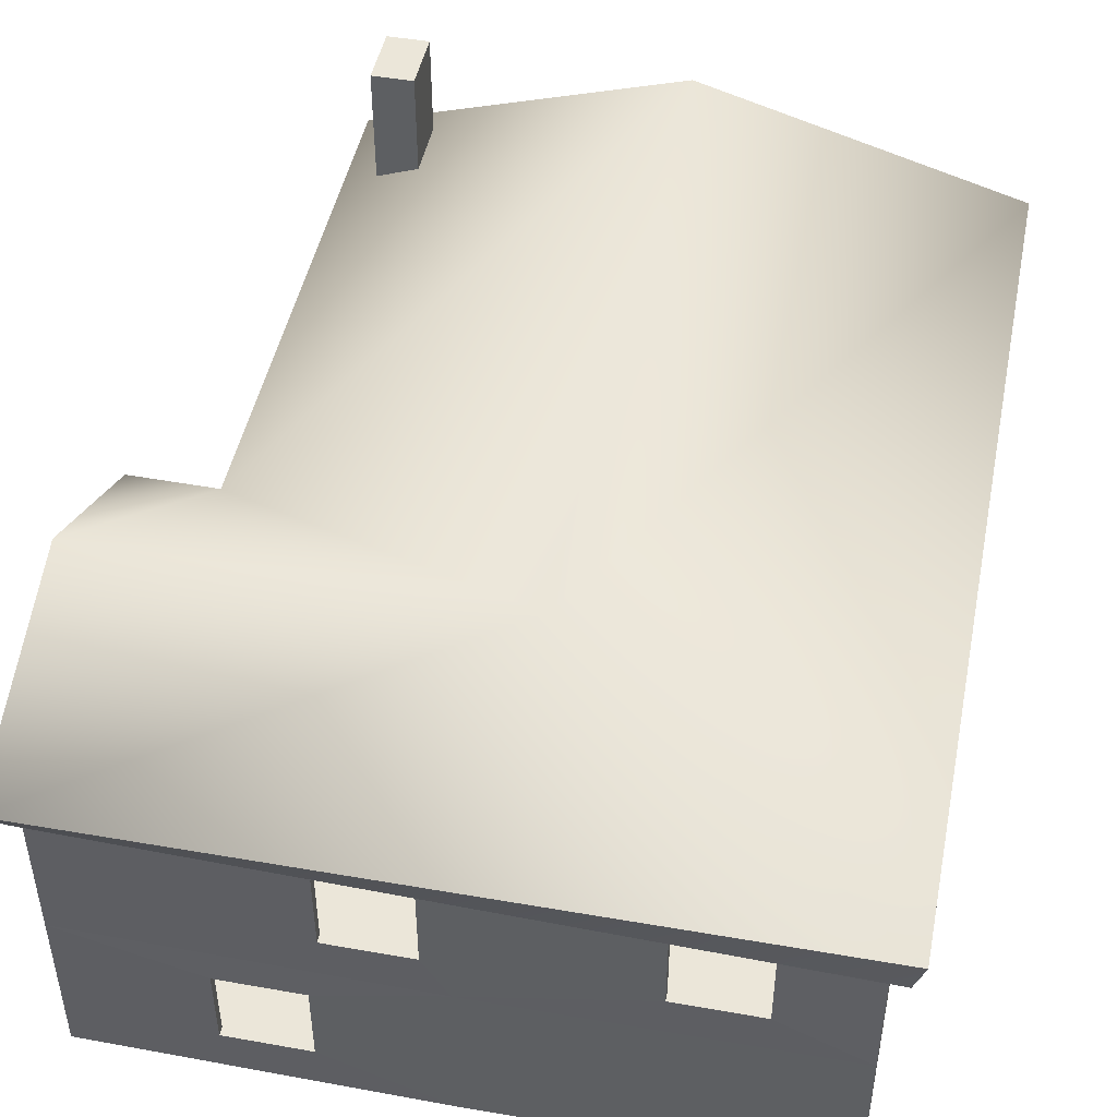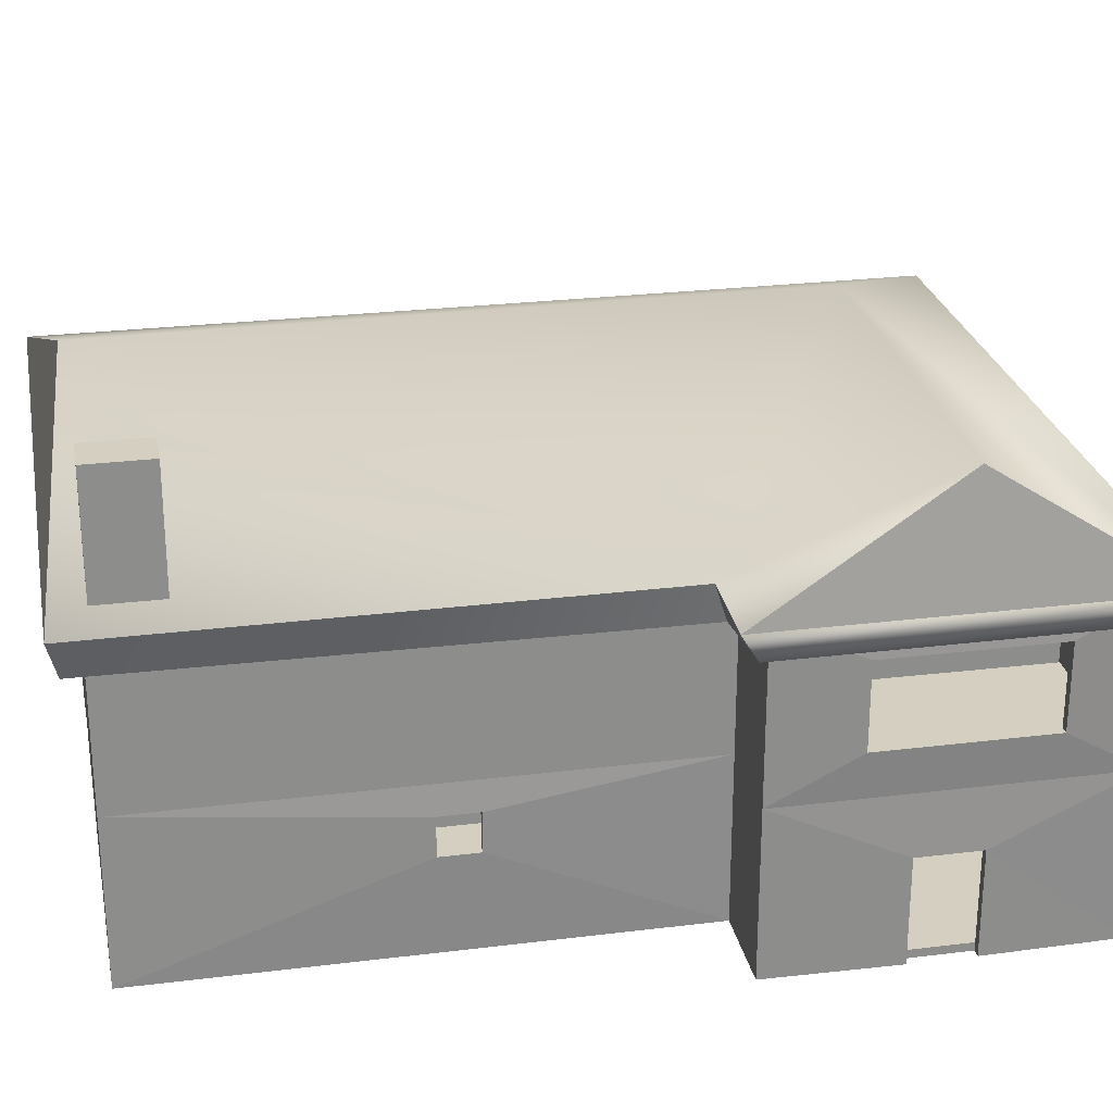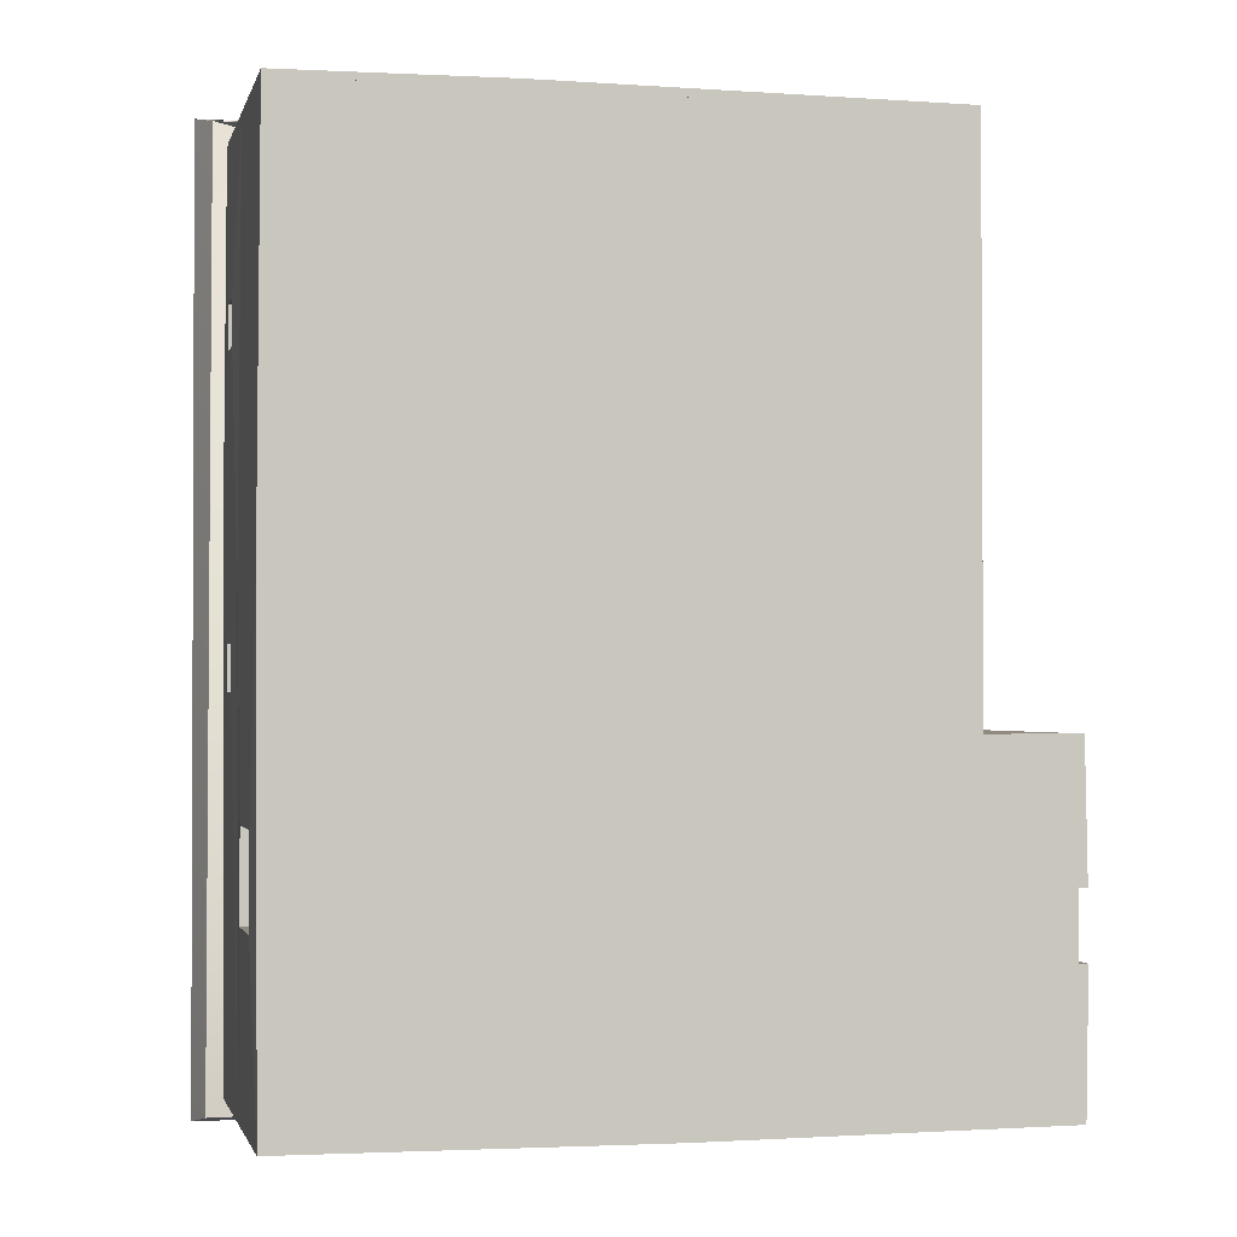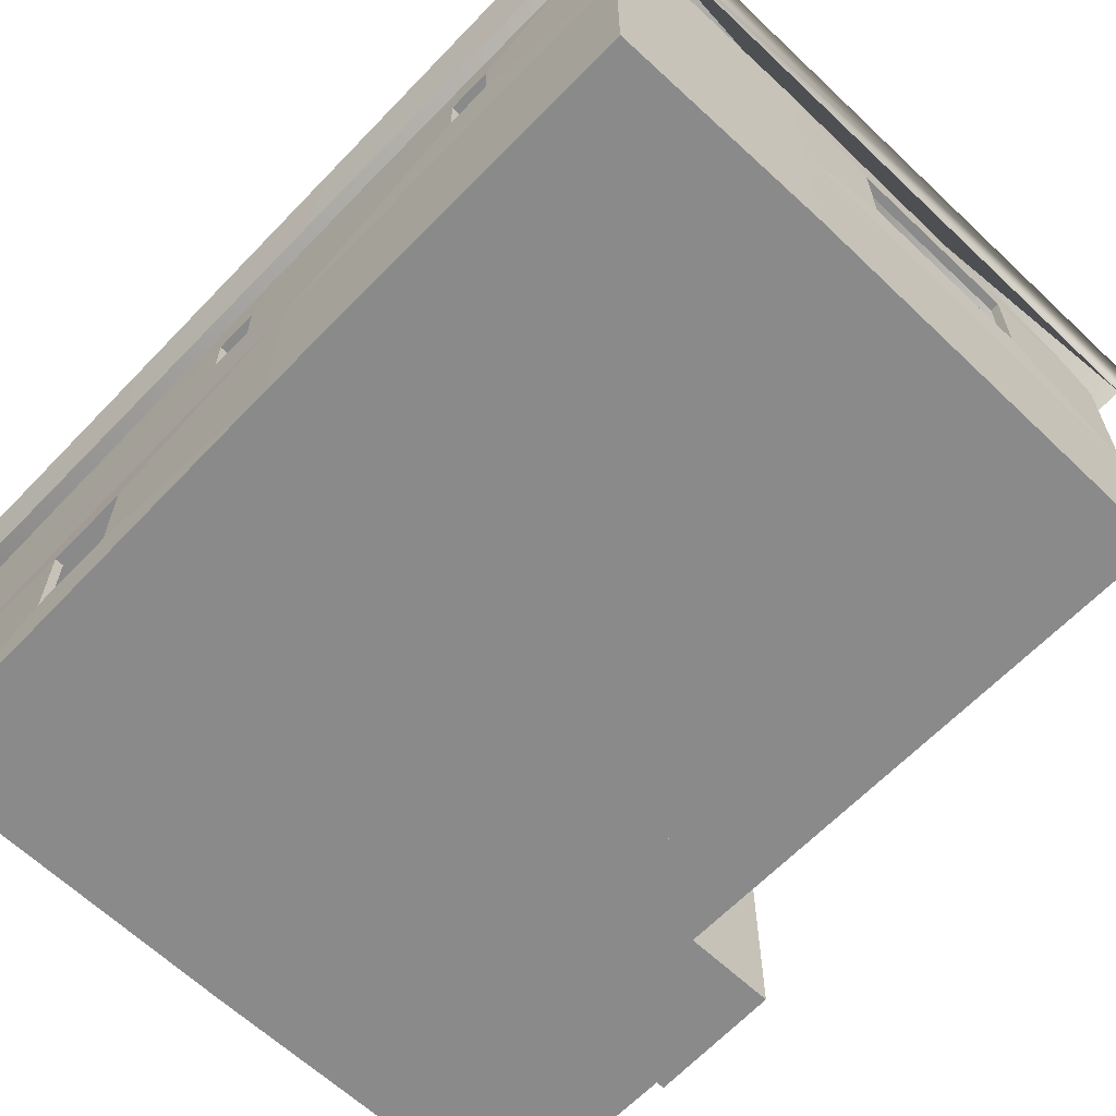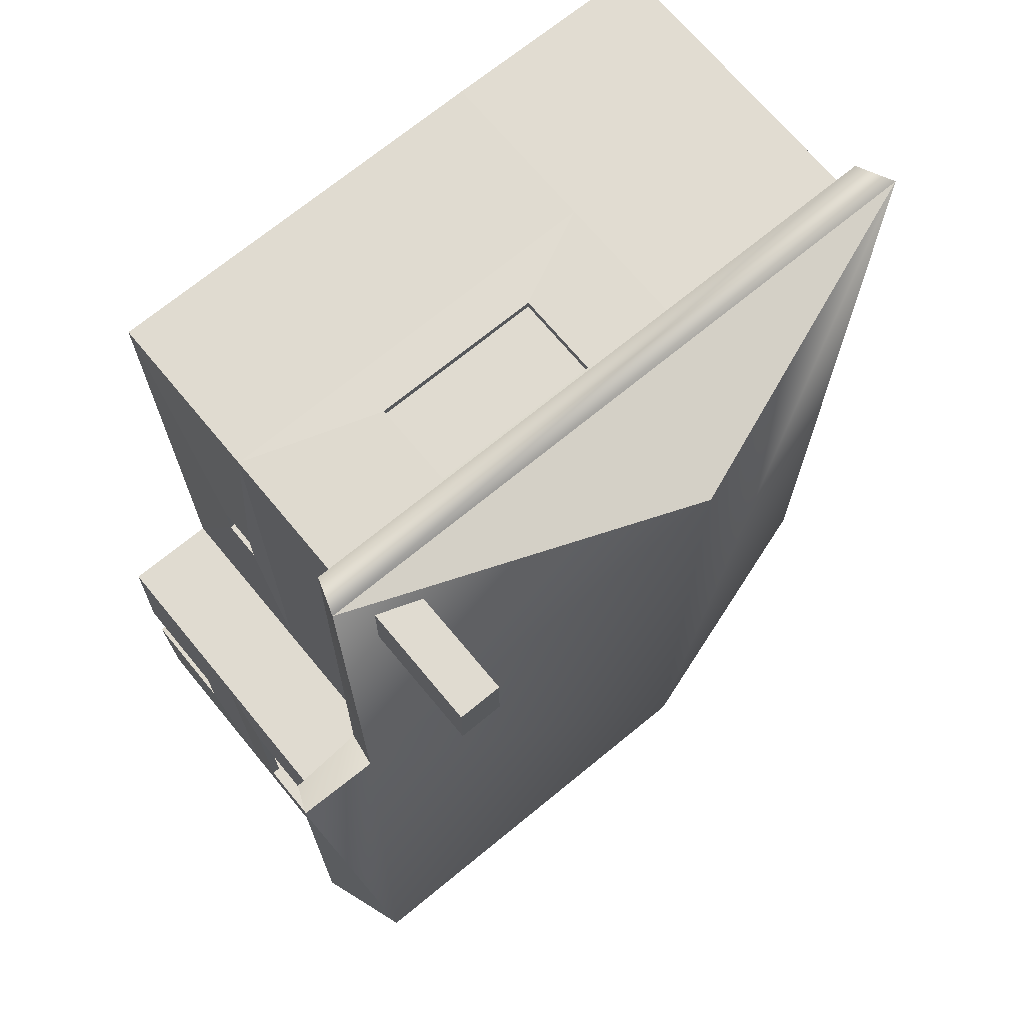
<metadata>
{"format":"obj","ext":"obj","renderer":"f3d","projection":"perspective","resolution":1024,"background":"white","views":[{"elev":46.7,"azim":-168.6,"up":"+Y"},{"elev":25.9,"azim":78.9,"up":"+Y"},{"elev":-1.6,"azim":-13.0,"up":"+Z"},{"elev":-63.5,"azim":-43.7,"up":"+Y"},{"elev":69.8,"azim":140.4,"up":"+Z"}]}
</metadata>
<code>
v  -6.979 2.161 9.986
v  -4.984 2.161 9.986
v  -4.984 2.161 8.031
v  -6.979 2.161 8.031
v  -1.26 0 9.986
v  -1.26 0 8.031
v  -1.26 4.05 8.031
v  -1.26 4.05 9.986
v  -4.984 0 4.057
v  -6.979 0 4.057
v  -4.984 0 8.031
g Box001
f 1 2 3 4
f 5 6 7 8
f 4 3 9 10
f 3 11 9
f 11 3 7 6
f 3 2 8 7
v  9.283 3.929 -2.37
v  7.141 3.929 -2.37
v  7.141 0 -2.37
v  9.283 0 -2.37
v  7.141 3.929 10.14
v  7.141 7.857 -2.37
v  7.141 7.857 10.14
v  -2.138 3.929 10.2
v  -2.138 0 10.2
v  7.141 0 10.14
v  9.283 7.857 -2.37
v  -7.141 3.929 10.14
v  -7.141 0 10.14
v  -7.141 7.857 10.14
v  -2.138 7.857 10.2
v  9.341 2.492 -5.449
v  9.341 0 -5.449
v  9.341 2.492 -6.949
v  9.283 3.929 -10.14
v  9.341 0 -6.949
v  9.341 0 -7.055
v  9.283 0 -10.14
v  7.2 2.289 3.643
v  7.2 2.289 2.718
v  7.2 3.215 3.643
v  7.2 3.215 2.718
v  -7.2 0 0.7651
v  -7.2 3.929 0.7651
v  5.969 1.125 -10.2
v  1.071 0 -10.2
v  3.969 1.125 -10.2
v  5.969 3.125 -10.2
v  3.969 3.125 -10.2
v  1.071 3.929 -10.2
v  -7.141 0 -10.14
v  -7.141 3.929 -10.14
v  -7.2 1.125 -4.163
v  -7.2 1.125 -6.163
v  -7.2 3.125 -6.163
v  -7.2 3.125 -4.163
v  9.341 4.982 -8.389
v  9.341 4.982 -4.389
v  9.341 6.982 -4.389
v  9.283 7.857 -10.14
v  9.341 6.982 -8.389
v  4.058 4.982 10.2
v  0.0577 4.982 10.2
v  0.0577 6.982 10.2
v  4.058 6.982 10.2
v  -7.2 5.326 6.584
v  -7.2 5.326 5.584
v  -7.2 7.857 0.7651
v  -7.2 6.326 5.584
v  -7.2 6.326 6.584
v  -7.2 5.326 -0.5434
v  -7.2 5.326 -1.543
v  -7.141 7.857 -10.14
v  -7.2 6.326 -1.543
v  -7.2 6.326 -0.5434
v  -5.086 4.982 -10.2
v  -3.086 4.982 -10.2
v  1.071 7.857 -10.2
v  -3.086 6.982 -10.2
v  -5.086 6.982 -10.2
v  1.67 4.982 -10.2
v  3.67 4.982 -10.2
v  3.67 6.982 -10.2
v  1.67 6.982 -10.2
v  7 0 -2.511
v  7 3.929 -2.511
v  9.141 3.929 -2.511
v  9.141 0 -2.511
v  7 7.857 -2.511
v  7 3.929 10
v  7 7.857 10
v  -2.138 0 10
v  -2.138 3.929 10
v  7 0 10
v  9.141 7.857 -2.511
v  -7 0 10
v  -7 3.929 10
v  -7 7.857 10
v  -2.138 7.857 10
v  9.141 2.492 -5.449
v  9.141 0 -5.449
v  9.141 3.929 -10
v  9.141 2.492 -6.949
v  9.141 0 -7.055
v  9.141 0 -6.949
v  9.141 0 -10
v  7 2.289 3.643
v  7 2.289 2.718
v  7 3.215 3.643
v  7 3.215 2.718
v  -7 0 0.7651
v  -7 3.929 0.7651
v  1.071 0 -10
v  5.969 1.125 -10
v  3.969 1.125 -10
v  5.969 3.125 -10
v  1.071 3.929 -10
v  3.969 3.125 -10
v  -7 3.929 -10
v  -7 0 -10
v  -7 1.125 -6.163
v  -7 1.125 -4.163
v  -7 3.125 -6.163
v  -7 3.125 -4.163
v  9.141 4.982 -4.389
v  9.141 4.982 -8.389
v  9.141 6.982 -4.389
v  9.141 7.857 -10
v  9.141 6.982 -8.389
v  4.058 4.982 10
v  0.0577 4.982 10
v  0.0577 6.982 10
v  4.058 6.982 10
v  -7 5.326 6.584
v  -7 5.326 5.584
v  -7 7.857 0.7651
v  -7 6.326 5.584
v  -7 6.326 6.584
v  -7 5.326 -1.543
v  -7 5.326 -0.5434
v  -7 7.857 -10
v  -7 6.326 -1.543
v  -7 6.326 -0.5434
v  -3.086 4.982 -10
v  -5.086 4.982 -10
v  1.071 7.857 -10
v  -3.086 6.982 -10
v  -5.086 6.982 -10
v  3.67 4.982 -10
v  1.67 4.982 -10
v  3.67 6.982 -10
v  1.67 6.982 -10
g Object001
f 12 13 14 15
f 16 13 17 18
f 16 19 20 21
f 22 17 13 12
f 23 24 20 19
f 25 23 19 26
f 27 12 15 28
f 29 30 12 27
f 29 31 32 33
f 29 33 30
f 34 21 14 35
f 34 36 16 21
f 36 37 13 16
f 38 24 23 39
f 35 14 13 37
f 40 33 41 42
f 40 43 30 33
f 43 44 45 30
f 42 41 45 44
f 41 46 47 45
f 48 49 46 38
f 49 50 47 46
f 51 39 47 50
f 48 38 39 51
f 30 52 53 12
f 22 12 53 54
f 55 22 54 56
f 55 56 52 30
f 19 16 57 58
f 26 19 58 59
f 60 18 26 59
f 18 60 57 16
f 39 23 61 62
f 63 39 62 64
f 65 25 63 64
f 25 65 61 23
f 39 66 67 47
f 68 47 67 69
f 63 68 69 70
f 63 70 66 39
f 47 71 72 45
f 73 45 72 74
f 68 73 74 75
f 68 75 71 47
f 45 76 77 30
f 55 30 77 78
f 73 55 78 79
f 73 79 76 45
f 80 81 82 83
f 84 81 85 86
f 87 88 85 89
f 81 84 90 82
f 87 91 92 88
f 88 92 93 94
f 83 82 95 96
f 82 97 98 95
f 99 100 98 101
f 97 101 98
f 80 89 102 103
f 85 104 102 89
f 81 105 104 85
f 92 91 106 107
f 81 80 103 105
f 108 101 109 110
f 97 111 109 101
f 112 113 111 97
f 112 108 110 113
f 114 115 108 112
f 115 116 117 106
f 114 118 116 115
f 114 107 119 118
f 107 106 117 119
f 120 121 97 82
f 120 82 90 122
f 122 90 123 124
f 121 124 123 97
f 125 85 88 126
f 126 88 94 127
f 94 86 128 127
f 125 128 86 85
f 129 92 107 130
f 130 107 131 132
f 131 93 133 132
f 129 133 93 92
f 134 135 107 114
f 134 114 136 137
f 137 136 131 138
f 135 138 131 107
f 139 140 114 112
f 139 112 141 142
f 142 141 136 143
f 140 143 136 114
f 144 145 112 97
f 144 97 123 146
f 146 123 141 147
f 145 147 141 112
f 15 14 80 83
f 18 17 84 86
f 21 20 87 89
f 17 22 90 84
f 20 24 91 87
f 25 26 94 93
f 28 15 83 96
f 27 28 96 95
f 29 27 95 98
f 31 29 98 100
f 32 31 100 99
f 33 32 99 101
f 14 21 89 80
f 34 35 103 102
f 36 34 102 104
f 37 36 104 105
f 24 38 106 91
f 35 37 105 103
f 41 33 101 108
f 40 42 110 109
f 43 40 109 111
f 44 43 111 113
f 42 44 113 110
f 46 41 108 115
f 49 48 117 116
f 38 46 115 106
f 50 49 116 118
f 51 50 118 119
f 48 51 119 117
f 53 52 121 120
f 54 53 120 122
f 22 55 123 90
f 56 54 122 124
f 52 56 124 121
f 58 57 125 126
f 59 58 126 127
f 26 18 86 94
f 60 59 127 128
f 57 60 128 125
f 62 61 129 130
f 64 62 130 132
f 63 25 93 131
f 65 64 132 133
f 61 65 133 129
f 67 66 135 134
f 69 67 134 137
f 68 63 131 136
f 70 69 137 138
f 66 70 138 135
f 72 71 140 139
f 74 72 139 142
f 73 68 136 141
f 75 74 142 143
f 71 75 143 140
f 77 76 145 144
f 78 77 144 146
f 55 73 141 123
f 79 78 146 147
f 76 79 147 145
v  6.936 0 -1.589
v  2.237 0 -1.589
v  2.237 1 -1.589
v  6.936 1 -1.589
v  6.279 0 -0.9722
v  6.279 1 -0.9722
v  2.736 1 -0.9722
v  2.736 0 -0.9722
v  2.736 1 4.641
v  2.736 0 4.641
v  4.039 0 4.641
v  4.039 1 4.641
v  4.039 1 5.231
v  4.039 0 5.231
v  2.237 0 5.231
v  2.237 1 5.231
v  6.936 0 3.308
v  6.936 1 3.308
v  6.279 1 3.308
v  6.279 0 3.308
g Box002
f 148 149 150 151
f 152 153 154 155
f 155 154 156 157
f 158 159 160 161
f 150 149 162 163
f 157 156 159 158
f 163 162 161 160
f 164 165 166 167
f 151 153 166 165
f 153 152 167 166
f 160 159 156 163
f 163 156 154 150
f 151 150 154 153
v  9.141 4.035 -10
v  -7 4.035 -10
v  7 4.035 -2.511
v  9.141 4.035 -2.511
v  -7 4.035 8.031
v  -1.26 4.035 8.031
v  7 4.035 10
v  -1.26 4.035 10
v  9.141 0.2 -10
v  -7 0.2 -10
v  7 0.2 -2.511
v  9.141 0.2 -2.511
v  -7 0.2 10
v  7 0.2 10
v  7 3.835 -2.511
v  -7 3.835 -10
v  9.141 3.835 -10
v  9.141 3.835 -2.511
v  -1.26 3.835 8.031
v  -7 3.835 8.031
v  7 3.835 10
v  -1.26 3.835 10
v  7 0 -2.511
v  -7 0 -10
v  9.141 0 -10
v  9.141 0 -2.511
v  -7 0 10
v  7 0 10
g Object002
f 168 169 170 171
f 169 172 173 170
f 174 170 173 175
f 176 177 178 179
f 178 177 180 181
f 182 183 184 185
f 186 187 183 182
f 186 182 188 189
f 190 191 192 193
f 194 191 190 195
f 193 192 176 179
f 186 173 172 187
v  -1.754 4.041 6.637
v  -1.754 6.442 6.637
v  -1.754 7.739 7.753
v  -1.754 4.041 7.753
v  -1.754 7.739 3.926
v  -1.754 6.442 5.33
v  -6.983 7.739 -0.292
v  -1.813 7.739 -0.2334
v  -1.813 4.041 -0.2334
v  -6.983 4.041 -0.292
v  -1.754 6.442 1.215
v  -1.754 4.041 1.215
v  -1.754 4.041 5.33
v  -1.754 4.041 3.926
v  -1.754 6.442 2.523
v  -1.754 4.041 2.523
v  -1.954 7.739 4.125
v  -6.983 7.739 4.125
v  -6.983 4.041 4.125
v  -1.954 4.041 4.125
v  -0.432 7.739 -0.2334
v  4.88 7.739 -0.2334
v  4.88 4.041 -0.2334
v  -0.432 4.041 -0.2334
v  -0.4905 4.041 1.215
v  -0.4905 6.442 1.215
v  -0.4905 7.739 3.926
v  -0.4905 6.442 2.523
v  -0.4905 4.041 7.753
v  -0.4905 7.739 7.753
v  -0.4905 6.442 6.637
v  -0.4905 4.041 6.637
v  -0.4905 4.041 2.523
v  -0.4905 4.041 3.926
v  -0.4905 6.442 5.33
v  -0.4905 4.041 5.33
v  -0.3007 7.739 3.725
v  4.728 7.739 3.725
v  4.728 4.041 3.725
v  -0.3007 4.041 3.725
v  4.88 7.739 7.943
v  4.88 4.041 7.943
v  -6.962 7.739 8.001
v  -6.962 4.041 8.001
v  -1.954 7.739 7.753
v  -1.954 6.442 6.637
v  -1.954 4.041 6.637
v  -1.954 4.041 7.753
v  -1.954 7.739 3.926
v  -1.954 6.442 5.33
v  -1.954 4.041 -0.092
v  -1.954 7.739 -0.092
v  -6.983 7.739 -0.092
v  -6.983 4.041 -0.092
v  -1.954 6.442 1.215
v  -1.954 4.041 1.215
v  -1.954 4.041 5.33
v  -1.954 4.041 3.926
v  -1.954 6.442 2.523
v  -1.954 4.041 2.523
v  -6.983 4.041 3.925
v  -6.983 7.739 3.925
v  -1.954 7.739 3.925
v  -1.954 4.041 3.925
v  4.738 4.041 -0.092
v  4.738 7.739 -0.092
v  -0.2905 7.739 -0.092
v  -0.2905 4.041 -0.092
v  -0.2905 6.442 1.215
v  -0.2905 4.041 1.215
v  -0.2905 7.739 3.926
v  -0.2905 6.442 2.523
v  -0.2905 6.442 6.637
v  -0.2905 7.739 7.753
v  -0.2905 4.041 7.753
v  -0.2905 4.041 6.637
v  -0.2905 4.041 2.523
v  -0.2905 4.041 3.926
v  -0.2905 6.442 5.33
v  -0.2905 4.041 5.33
v  4.728 4.041 3.925
v  4.728 7.739 3.925
v  -0.3007 7.739 3.925
v  -0.3007 4.041 3.925
v  4.738 4.041 7.801
v  4.738 7.739 7.801
v  -6.962 4.041 7.801
v  -6.962 7.739 7.801
g Box003
f 196 197 198 199
f 200 198 197 201
f 202 203 204 205
f 204 203 206 207
f 200 201 208 209
f 203 200 210 206
f 200 209 211 210
f 212 213 214 215
f 216 217 218 219
f 220 221 216 219
f 222 216 221 223
f 224 225 226 227
f 222 223 228 229
f 225 222 230 226
f 222 229 231 230
f 232 233 234 235
f 217 236 237 218
f 238 239 237 236
f 240 241 242 243
f 241 240 244 245
f 246 247 248 249
f 250 247 246 251
f 252 245 244 253
f 254 244 247 250
f 255 253 244 254
f 256 257 258 259
f 260 261 262 263
f 262 264 265 263
f 264 262 266 267
f 268 269 270 271
f 272 267 266 273
f 274 266 269 268
f 275 273 266 274
f 276 277 278 279
f 280 281 261 260
f 280 282 283 281
f 242 241 197 196
f 241 245 201 197
f 250 251 207 206
f 245 252 208 201
f 254 250 206 210
f 255 254 210 211
f 256 259 215 214
f 259 258 212 215
f 265 264 221 220
f 264 267 223 221
f 268 271 227 226
f 267 272 228 223
f 274 268 226 230
f 275 274 230 231
f 276 279 235 234
f 279 278 232 235
f 277 276 234 233
v  -0.0139 10.94 -6.299
v  9.452 10.91 -6.256
v  9.842 8.045 -10.77
v  -7.771 8.079 -10.7
v  -7.79 8.072 10.82
v  -0 10.91 10.12
v  7.764 8.075 -1.706
v  9.841 8.046 -1.667
v  7.8 8.072 10.82
v  9.5 7.25 -10.28
v  8.919 10.08 -6.253
v  0.0459 9.972 -6.114
v  -7.538 7.138 -10.5
v  0.0001 10.07 9.6
v  -7.474 7.16 10.61
v  9.504 7.247 -2.144
v  7.601 7.149 -2.016
v  7.484 7.16 10.61
g Plane002
f 284 285 286 287
f 288 289 284 287
f 290 291 285 284
f 289 292 290 284
f 288 292 289
f 291 286 285
f 293 294 295 296
f 295 297 298 296
f 294 299 300 295
f 300 301 297 295
f 297 301 298
f 294 293 299
f 287 286 293 296
f 288 287 296 298
f 291 290 300 299
f 290 292 301 300
f 292 288 298 301
f 286 291 299 293
v  5.997 11.2 9.989
v  6.997 11.2 9.989
v  6.997 11.2 8.489
v  5.997 11.2 8.489
v  5.997 1.97 9.989
v  6.997 1.97 9.989
v  6.997 1.97 8.489
v  5.997 1.97 8.489
g Box006
f 302 303 304 305
f 306 307 303 302
f 307 308 304 303
f 308 309 305 304
f 309 306 302 305
v  -1.766 4.047 -9.974
v  -1.766 7.745 -9.974
v  -1.766 6.448 -8.667
v  -1.766 4.047 -8.667
v  -1.825 7.745 -1.796
v  -1.766 6.448 -7.36
v  -1.825 4.047 -1.796
v  -1.766 4.047 -7.36
v  -0.503 4.047 -4.464
v  -0.503 6.448 -4.464
v  -0.503 7.745 -9.974
v  -0.503 4.047 -9.974
v  -0.4451 7.745 -1.797
v  -0.503 6.448 -3.157
v  -0.503 4.047 -3.157
v  -0.4451 4.047 -1.797
v  4.926 7.745 -9.974
v  4.867 7.745 -1.747
v  4.867 4.047 -1.747
v  4.926 4.047 -9.974
v  -6.963 7.745 -1.738
v  -6.963 4.047 -1.738
v  -1.966 6.448 -8.667
v  -1.966 7.745 -9.974
v  -1.966 4.047 -9.974
v  -1.966 4.047 -8.667
v  -1.966 6.448 -7.36
v  -1.966 7.745 -1.938
v  -1.966 4.047 -7.36
v  -1.966 4.047 -1.938
v  -0.303 7.745 -9.974
v  -0.303 6.448 -4.464
v  -0.303 4.047 -4.464
v  -0.303 4.047 -9.974
v  -0.303 7.745 -1.938
v  -0.303 6.448 -3.157
v  -0.303 4.047 -3.157
v  -0.303 4.047 -1.938
v  4.726 4.047 -1.889
v  4.726 7.745 -1.889
v  4.726 7.745 -9.974
v  4.726 4.047 -9.974
v  -6.963 4.047 -1.938
v  -6.963 7.745 -1.938
g Box007
f 310 311 312 313
f 311 314 315 312
f 314 316 317 315
f 318 319 320 321
f 322 320 319 323
f 322 323 324 325
f 326 327 328 329
f 327 322 325 328
f 330 331 316 314
f 332 333 334 335
f 336 337 333 332
f 338 339 337 336
f 340 341 342 343
f 341 340 344 345
f 346 345 344 347
f 348 349 350 351
f 347 344 349 348
f 339 352 353 337
f 332 335 313 312
f 334 333 311 310
f 336 332 312 315
f 338 336 315 317
f 340 343 321 320
f 342 341 319 318
f 341 345 323 319
f 345 346 324 323
f 351 350 326 329
f 353 352 331 330

</code>
